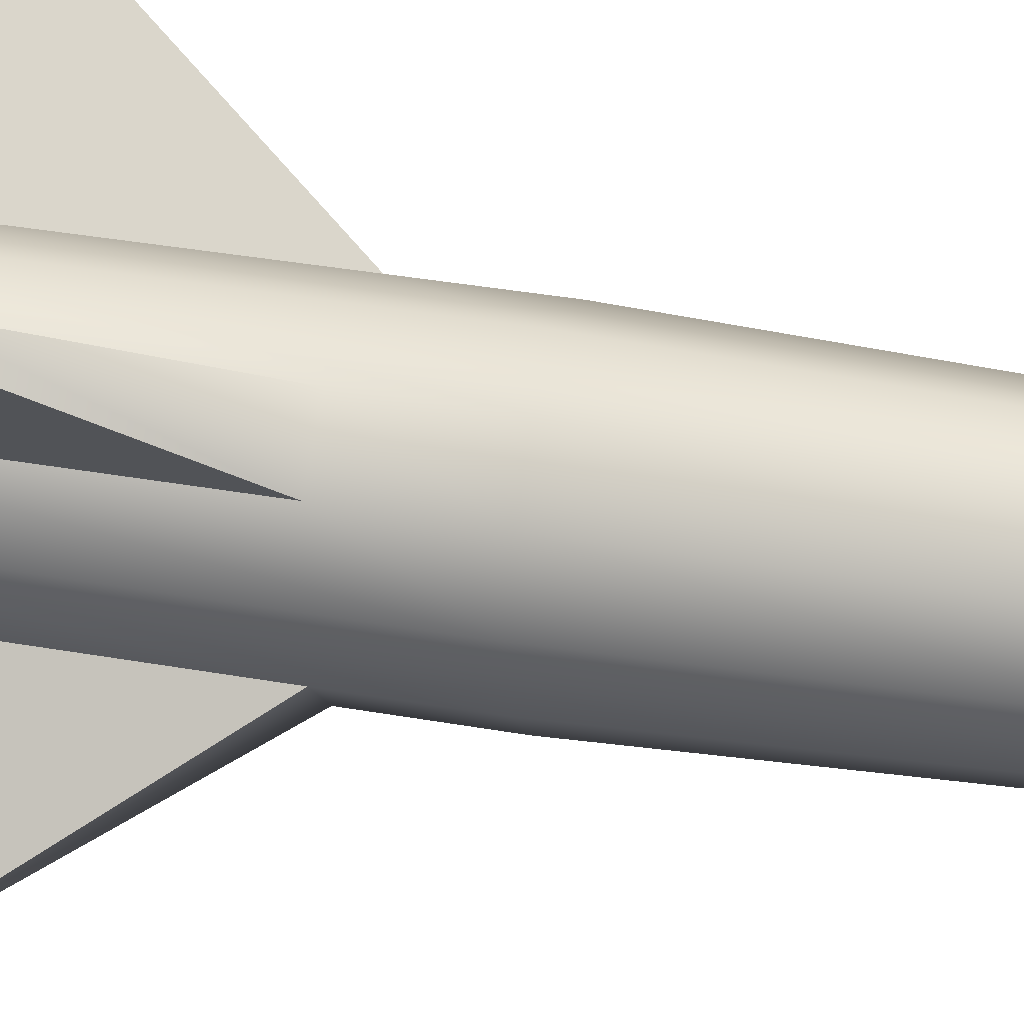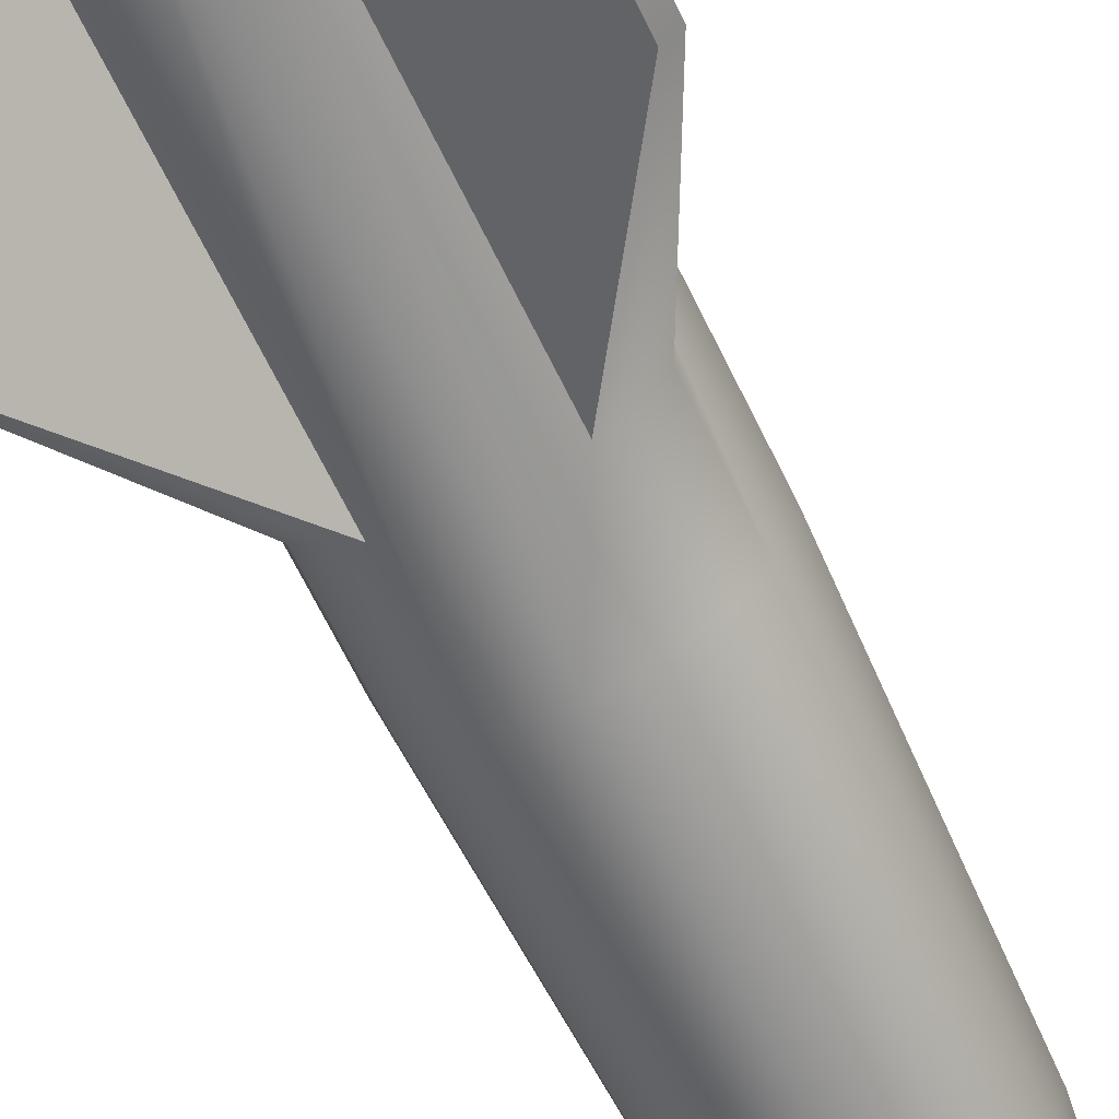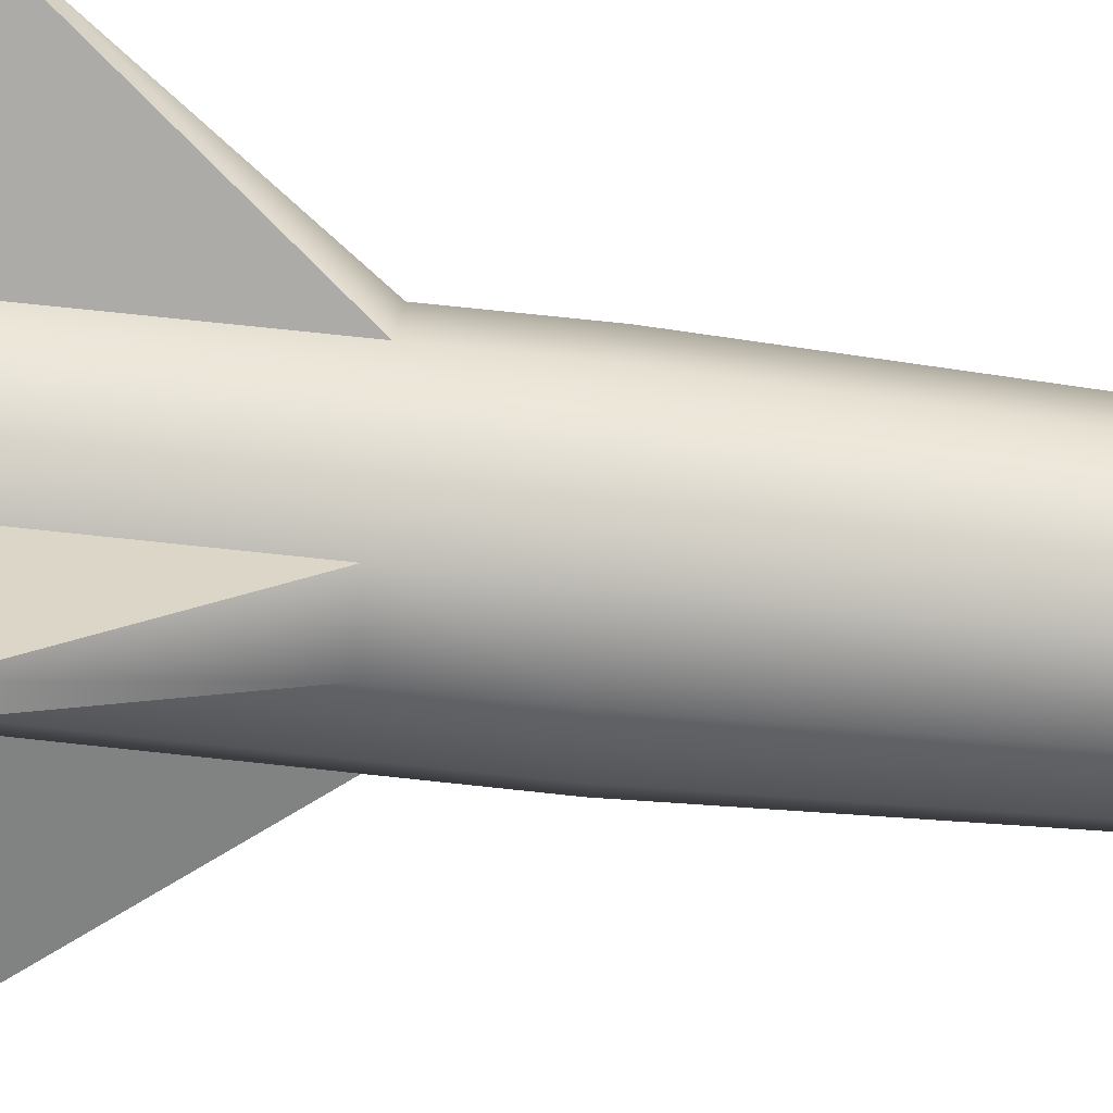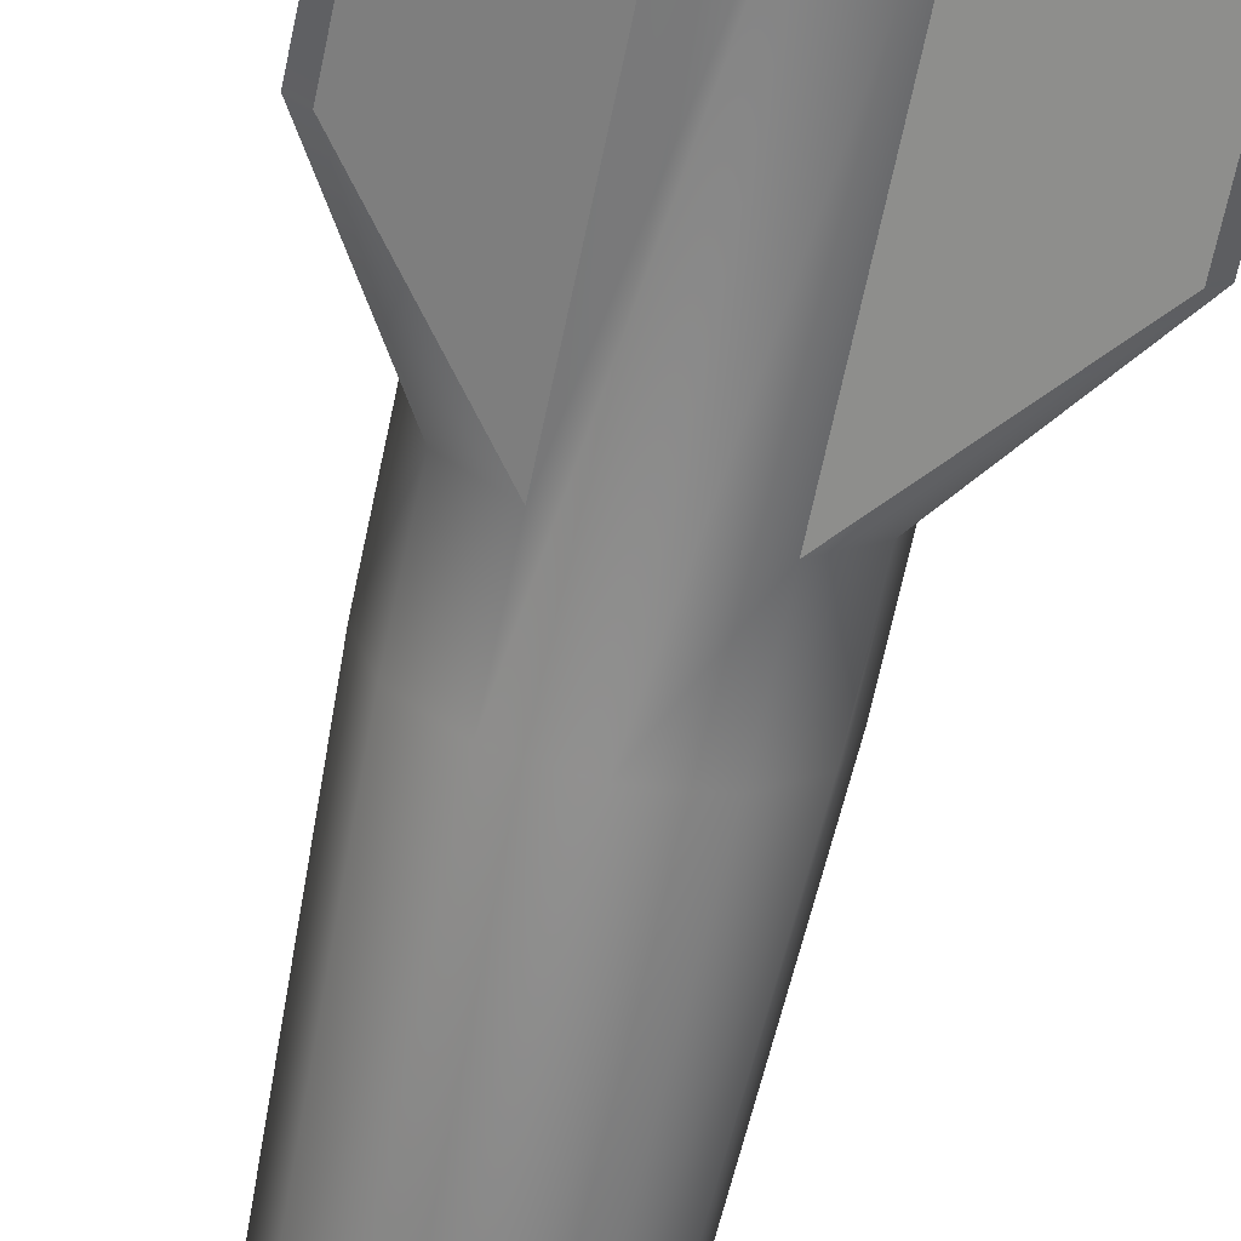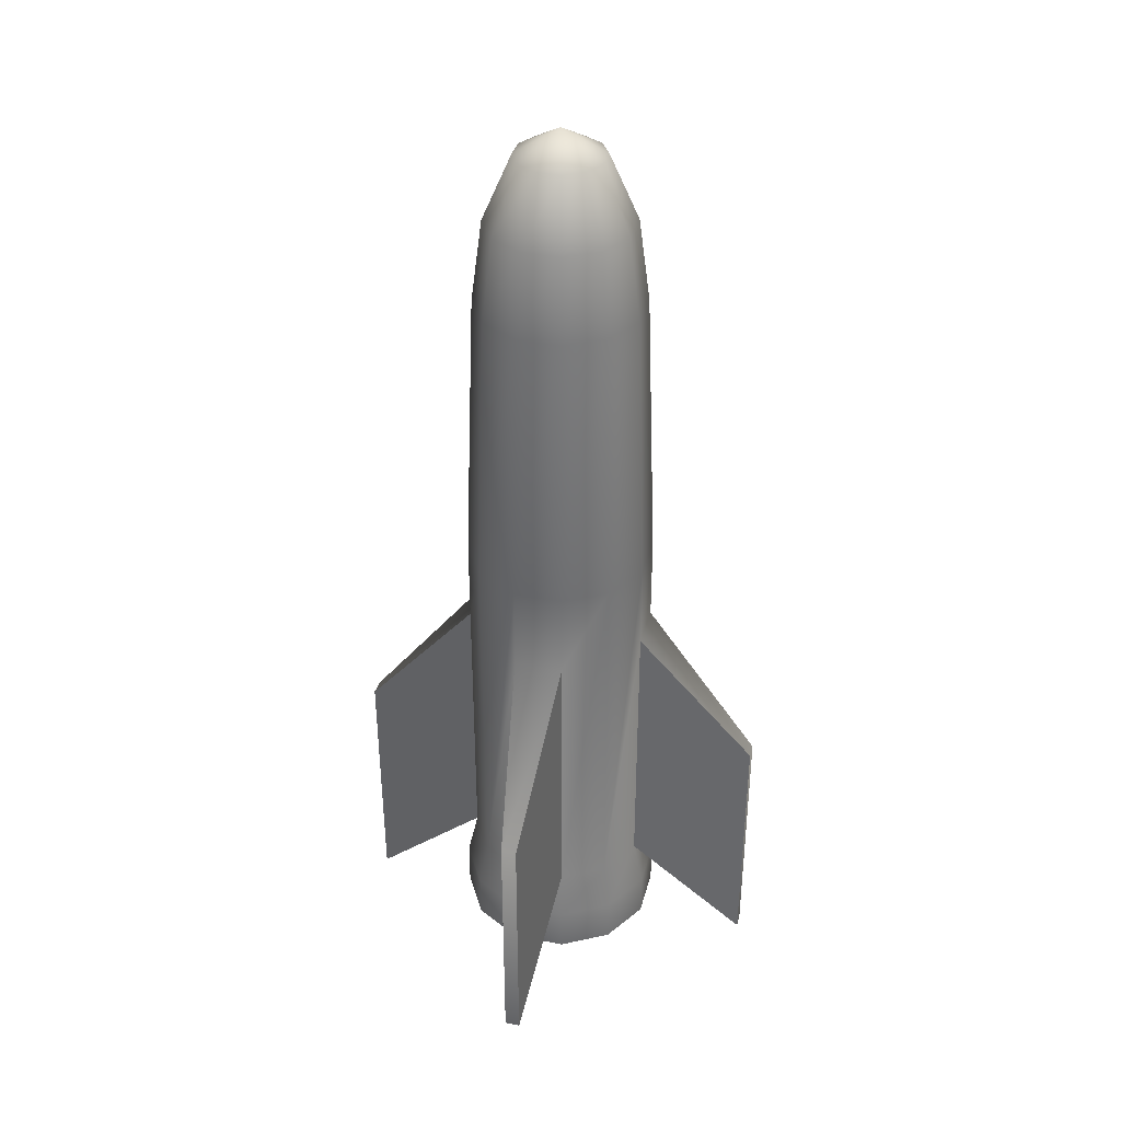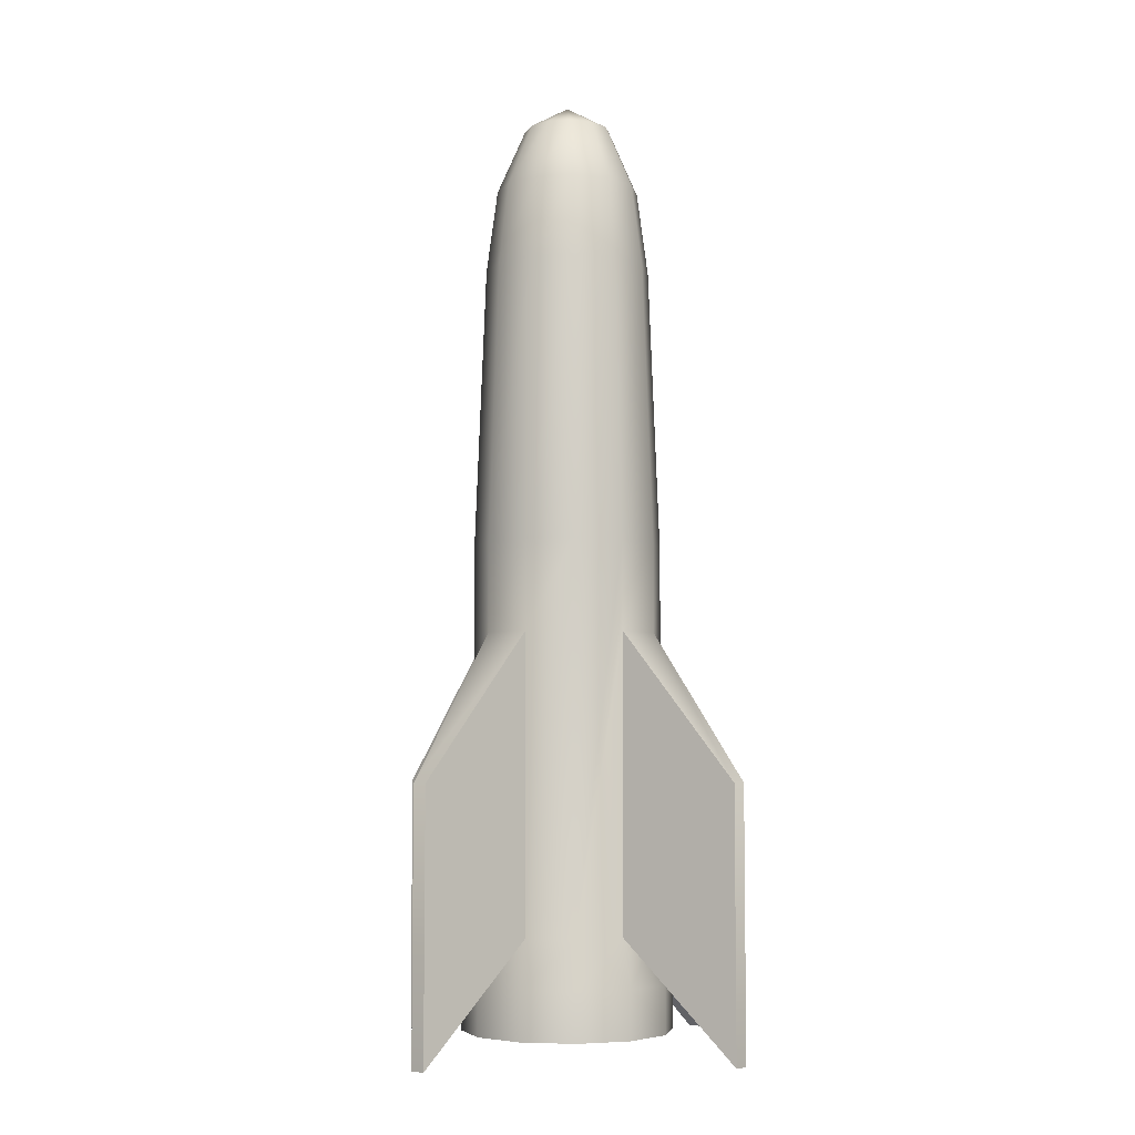
<metadata>
{"format":"obj","ext":"obj","renderer":"f3d","projection":"perspective","resolution":1024,"background":"white","views":[{"elev":33.7,"azim":104.0,"up":"+Z"},{"elev":-67.3,"azim":26.1,"up":"+Z"},{"elev":65.9,"azim":96.4,"up":"+Z"},{"elev":-66.7,"azim":-11.9,"up":"+Z"},{"elev":36.8,"azim":59.4,"up":"+Y"},{"elev":-5.5,"azim":-4.6,"up":"+Y"}]}
</metadata>
<code>
v  1.315 -5.409 -0.0011
v  1.138 -5.409 -0.6645
v  1.138 -1.256 -0.6645
v  1.138 0 -0.6645
v  1.315 0 -0.0011
v  2.01 -7.001 -2.175
v  2.01 -3.32 -2.175
v  2.163 -3.32 -2.023
v  2.163 -7.001 -2.023
v  0.6519 -5.409 -1.15
v  -0.0116 -5.409 -1.328
v  -0.0116 0 -1.328
v  0.6519 0 -1.15
v  0.6519 -1.256 -1.15
v  -0.6751 -5.409 -1.15
v  -0.6751 -1.256 -1.15
v  -0.6751 0 -1.15
v  -2.186 -7.001 -2.023
v  -2.186 -3.32 -2.023
v  -2.034 -3.32 -2.175
v  -2.034 -7.001 -2.175
v  -1.161 -5.409 -0.6645
v  -1.339 -5.409 -0.0011
v  -1.339 0 -0.0011
v  -1.161 0 -0.6645
v  -1.161 -1.256 -0.6645
v  -1.161 -5.409 0.6624
v  -1.161 -1.256 0.6624
v  -1.161 0 0.6624
v  -2.034 -7.001 2.173
v  -2.034 -3.32 2.173
v  -2.186 -3.32 2.021
v  -2.186 -7.001 2.021
v  -0.6751 -5.409 1.148
v  -0.0116 -5.409 1.326
v  -0.0116 0 1.326
v  -0.6751 0 1.148
v  -0.6751 -1.256 1.148
v  0.6519 -5.409 1.148
v  0.6519 -1.256 1.148
v  0.6519 0 1.148
v  2.163 -7.001 2.021
v  2.163 -3.32 2.021
v  2.01 -3.32 2.173
v  2.01 -7.001 2.173
v  1.138 -5.409 0.6624
v  1.138 0 0.6624
v  1.138 -1.256 0.6624
v  0.5783 -5.36 1.021
v  -0.0116 -5.36 1.179
v  -0.6015 -5.36 1.021
v  -1.033 -5.36 0.5889
v  -1.192 -5.36 -0.0011
v  -1.033 -5.36 -0.591
v  -0.6015 -5.36 -1.023
v  -0.0116 -5.36 -1.181
v  0.5783 -5.36 -1.023
v  1.01 -5.36 -0.591
v  1.168 -5.36 -0.0011
v  1.01 -5.36 0.5889
v  1.002 3.982 -0.5865
v  1.159 3.982 -0.0011
v  0.5738 3.982 -1.015
v  -0.0116 3.982 -1.172
v  -0.5971 3.982 -1.015
v  -1.026 3.982 -0.5865
v  -1.183 3.982 -0.0011
v  -1.026 3.982 0.5844
v  -0.5971 3.982 1.013
v  -0.0116 3.982 1.17
v  0.5738 3.982 1.013
v  1.002 3.982 0.5844
v  0.8673 5.157 -0.5085
v  1.003 5.157 -0.0011
v  0.4958 5.157 -0.8799
v  -0.0116 5.157 -1.016
v  -0.519 5.157 -0.8799
v  -0.8905 5.157 -0.5085
v  -1.026 5.157 -0.0011
v  -0.8905 5.157 0.5064
v  -0.519 5.157 0.8778
v  -0.0116 5.157 1.014
v  0.4958 5.157 0.8778
v  0.8673 5.157 0.5064
v  0.5197 6.071 -0.3078
v  0.6019 6.071 -0.0011
v  0.2952 6.071 -0.5324
v  -0.0116 6.071 -0.6146
v  -0.3184 6.071 -0.5324
v  -0.5429 6.071 -0.3078
v  -0.6251 6.071 -0.0011
v  -0.5429 6.071 0.3057
v  -0.3184 6.071 0.5303
v  -0.0116 6.071 0.6125
v  0.2952 6.071 0.5303
v  0.5197 6.071 0.3057
v  -0.0116 6.427 -0.0011
v  1.467 -6.083 -0.0011
v  1.269 -6.083 -0.7405
v  1.269 -6.083 0.7384
v  0.7279 -6.083 1.28
v  -0.0116 -6.083 1.478
v  -0.7511 -6.083 1.28
v  -1.292 -6.083 0.7384
v  -1.491 -6.083 -0.0011
v  -1.292 -6.083 -0.7405
v  -0.7511 -6.083 -1.282
v  -0.0116 -6.083 -1.48
v  0.7279 -6.083 -1.282
v  1.467 -6.757 -0.0011
v  1.269 -6.757 -0.7405
v  1.269 -6.757 0.7384
v  0.7279 -6.757 1.28
v  -0.0116 -6.757 1.478
v  -0.7511 -6.757 1.28
v  -1.292 -6.757 0.7384
v  -1.491 -6.757 -0.0011
v  -1.292 -6.757 -0.7405
v  -0.7511 -6.757 -1.282
v  -0.0116 -6.757 -1.48
v  0.7279 -6.757 -1.282
v  1.318 -6.757 -0.0011
v  1.14 -6.757 -0.6658
v  1.14 -6.757 0.6637
v  0.6531 -6.757 1.15
v  -0.0116 -6.757 1.328
v  -0.6763 -6.757 1.15
v  -1.163 -6.757 0.6637
v  -1.341 -6.757 -0.0011
v  -1.163 -6.757 -0.6658
v  -0.6763 -6.757 -1.152
v  -0.0116 -6.757 -1.331
v  0.6531 -6.757 -1.152
g Cylinder004
f 1 2 3
f 1 3 4
f 1 4 5
f 6 7 8
f 8 9 6
f 10 11 12
f 12 13 14
f 10 12 14
f 11 15 16
f 11 16 17
f 11 17 12
f 18 19 20
f 20 21 18
f 22 23 24
f 24 25 26
f 22 24 26
f 23 27 28
f 23 28 29
f 23 29 24
f 30 31 32
f 32 33 30
f 34 35 36
f 36 37 38
f 34 36 38
f 35 39 40
f 35 40 41
f 35 41 36
f 42 43 44
f 44 45 42
f 46 1 5
f 5 47 48
f 46 5 48
f 49 50 51
f 51 52 53
f 53 54 55
f 51 53 55
f 55 56 57
f 57 58 59
f 55 57 59
f 51 55 59
f 49 51 59
f 60 49 59
f 5 4 61
f 61 62 5
f 4 13 63
f 63 61 4
f 13 12 64
f 64 63 13
f 12 17 65
f 65 64 12
f 17 25 66
f 66 65 17
f 25 24 67
f 67 66 25
f 24 29 68
f 68 67 24
f 29 37 69
f 69 68 29
f 37 36 70
f 70 69 37
f 36 41 71
f 71 70 36
f 41 47 72
f 72 71 41
f 47 5 62
f 62 72 47
f 62 61 73
f 73 74 62
f 61 63 75
f 75 73 61
f 63 64 76
f 76 75 63
f 64 65 77
f 77 76 64
f 65 66 78
f 78 77 65
f 66 67 79
f 79 78 66
f 67 68 80
f 80 79 67
f 68 69 81
f 81 80 68
f 69 70 82
f 82 81 69
f 70 71 83
f 83 82 70
f 71 72 84
f 84 83 71
f 72 62 74
f 74 84 72
f 74 73 85
f 85 86 74
f 73 75 87
f 87 85 73
f 75 76 88
f 88 87 75
f 76 77 89
f 89 88 76
f 77 78 90
f 90 89 77
f 78 79 91
f 91 90 78
f 79 80 92
f 92 91 79
f 80 81 93
f 93 92 80
f 81 82 94
f 94 93 81
f 82 83 95
f 95 94 82
f 83 84 96
f 96 95 83
f 84 74 86
f 86 96 84
f 86 85 97
f 85 87 97
f 87 88 97
f 88 89 97
f 89 90 97
f 90 91 97
f 91 92 97
f 92 93 97
f 93 94 97
f 94 95 97
f 95 96 97
f 96 86 97
f 2 1 98
f 98 99 2
f 1 46 100
f 100 98 1
f 46 39 101
f 101 100 46
f 39 35 102
f 102 101 39
f 35 34 103
f 103 102 35
f 34 27 104
f 104 103 34
f 27 23 105
f 105 104 27
f 23 22 106
f 106 105 23
f 22 15 107
f 107 106 22
f 15 11 108
f 108 107 15
f 11 10 109
f 109 108 11
f 10 2 99
f 99 109 10
f 99 98 110
f 110 111 99
f 98 100 112
f 112 110 98
f 100 101 113
f 113 112 100
f 101 102 114
f 114 113 101
f 102 103 115
f 115 114 102
f 103 104 116
f 116 115 103
f 104 105 117
f 117 116 104
f 105 106 118
f 118 117 105
f 106 107 119
f 119 118 106
f 107 108 120
f 120 119 107
f 108 109 121
f 121 120 108
f 109 99 111
f 111 121 109
f 111 110 122
f 122 123 111
f 110 112 124
f 124 122 110
f 112 113 125
f 125 124 112
f 113 114 126
f 126 125 113
f 114 115 127
f 127 126 114
f 115 116 128
f 128 127 115
f 116 117 129
f 129 128 116
f 117 118 130
f 130 129 117
f 118 119 131
f 131 130 118
f 119 120 132
f 132 131 119
f 120 121 133
f 133 132 120
f 121 111 123
f 123 133 121
f 123 122 59
f 59 58 123
f 122 124 60
f 60 59 122
f 124 125 49
f 49 60 124
f 125 126 50
f 50 49 125
f 126 127 51
f 51 50 126
f 127 128 52
f 52 51 127
f 128 129 53
f 53 52 128
f 129 130 54
f 54 53 129
f 130 131 55
f 55 54 130
f 131 132 56
f 56 55 131
f 132 133 57
f 57 56 132
f 133 123 58
f 58 57 133
f 13 4 3
f 3 14 13
f 25 17 16
f 16 26 25
f 37 29 28
f 28 38 37
f 47 41 40
f 40 48 47
f 3 2 9
f 9 8 3
f 2 10 6
f 6 9 2
f 10 14 7
f 7 6 10
f 14 3 8
f 8 7 14
f 16 15 21
f 21 20 16
f 15 22 18
f 18 21 15
f 22 26 19
f 19 18 22
f 26 16 20
f 20 19 26
f 28 27 33
f 33 32 28
f 27 34 30
f 30 33 27
f 34 38 31
f 31 30 34
f 38 28 32
f 32 31 38
f 40 39 45
f 45 44 40
f 39 46 42
f 42 45 39
f 46 48 43
f 43 42 46
f 48 40 44
f 44 43 48

</code>
